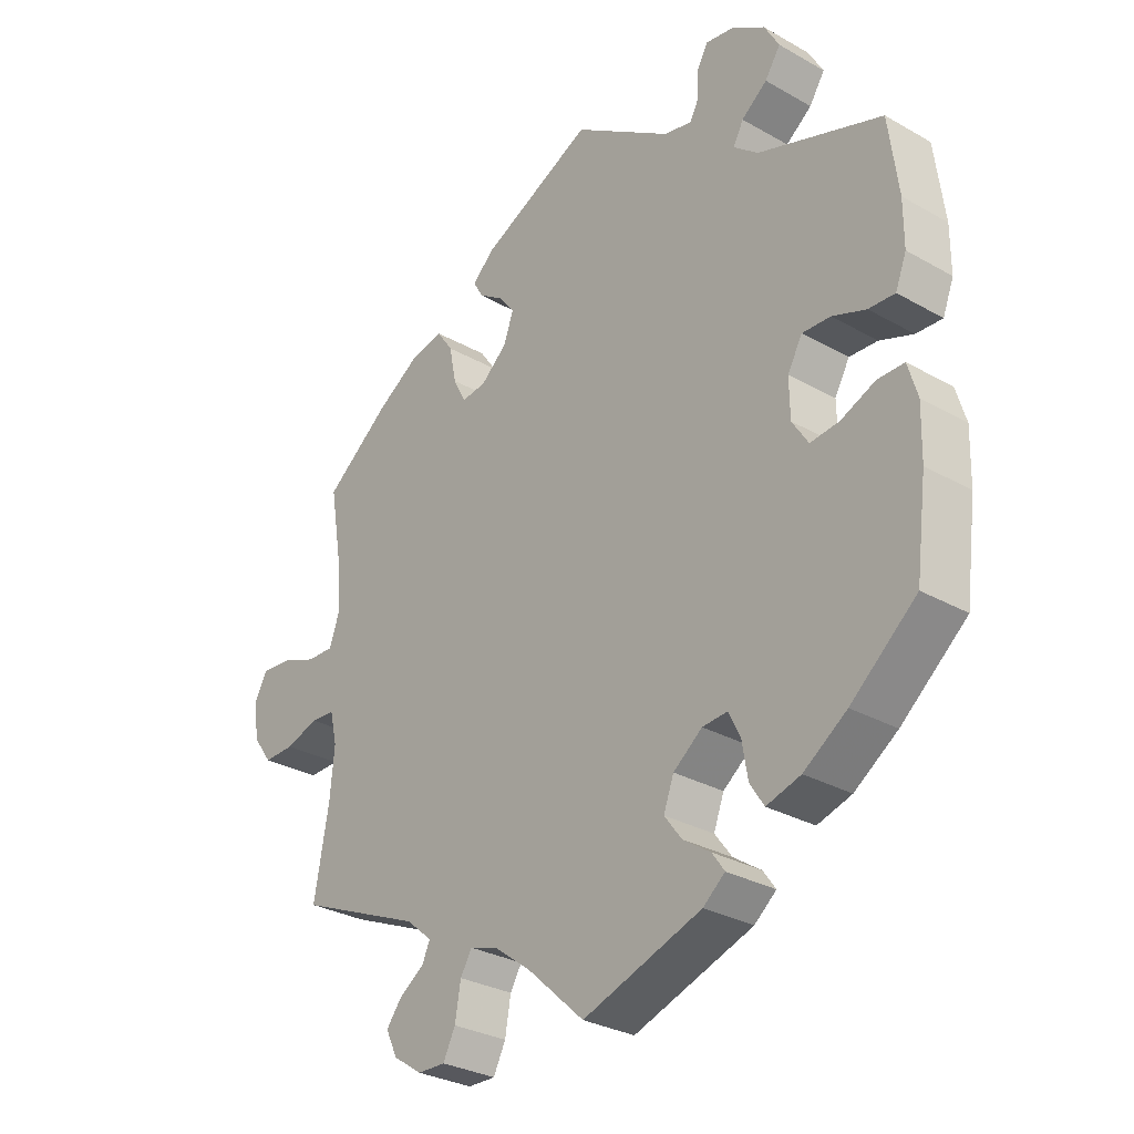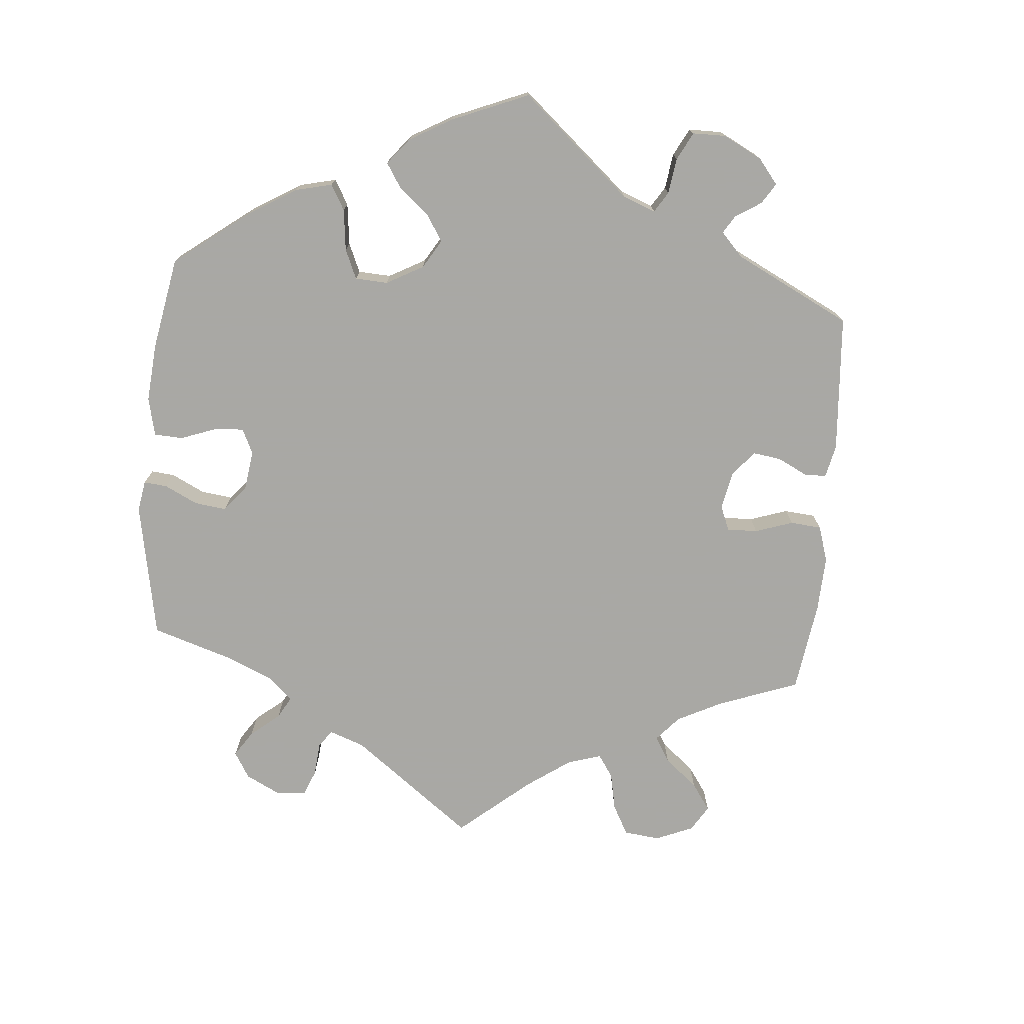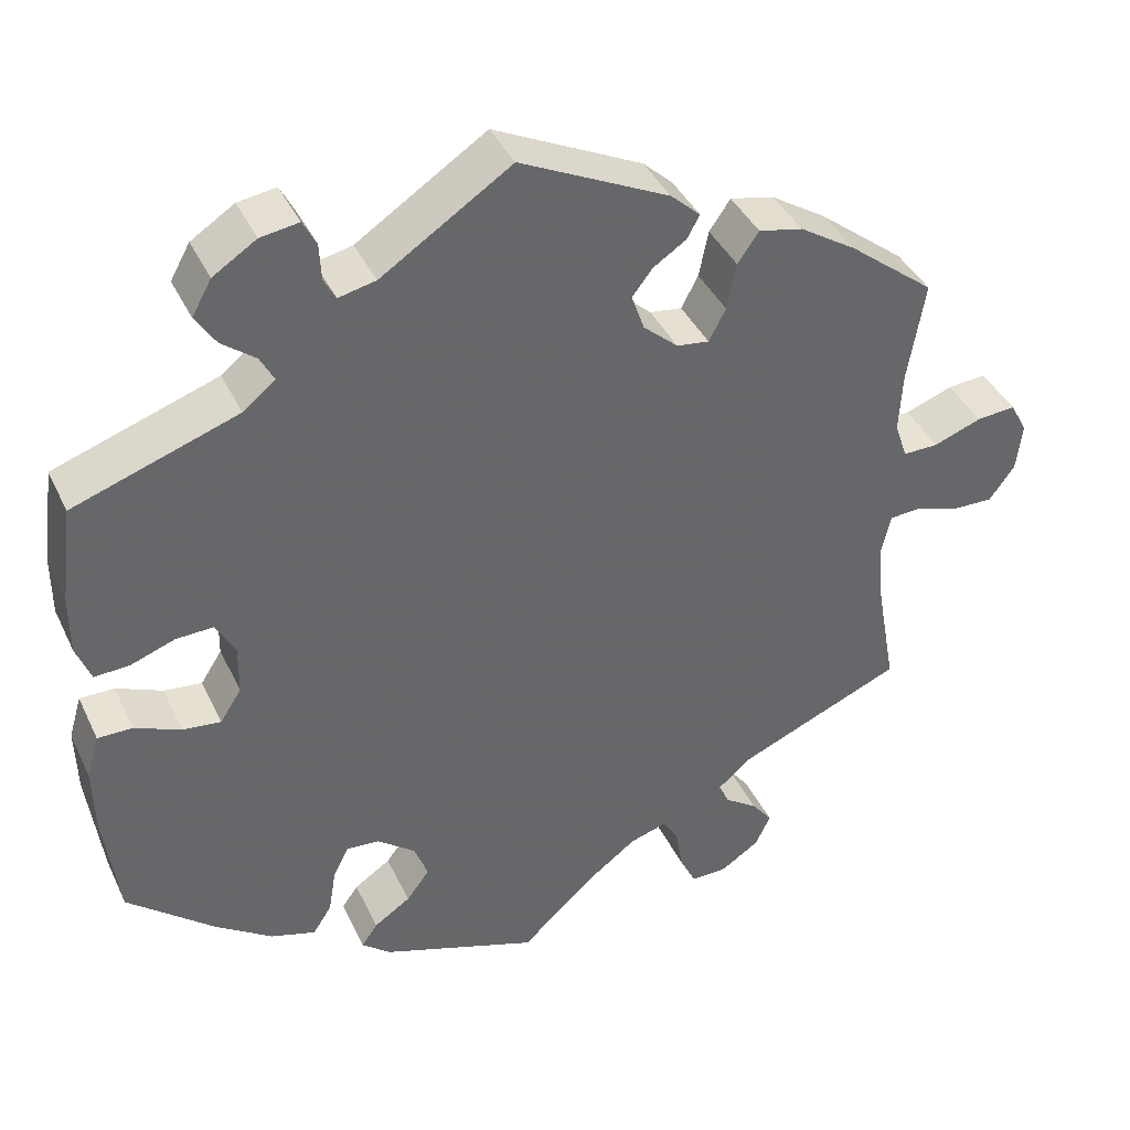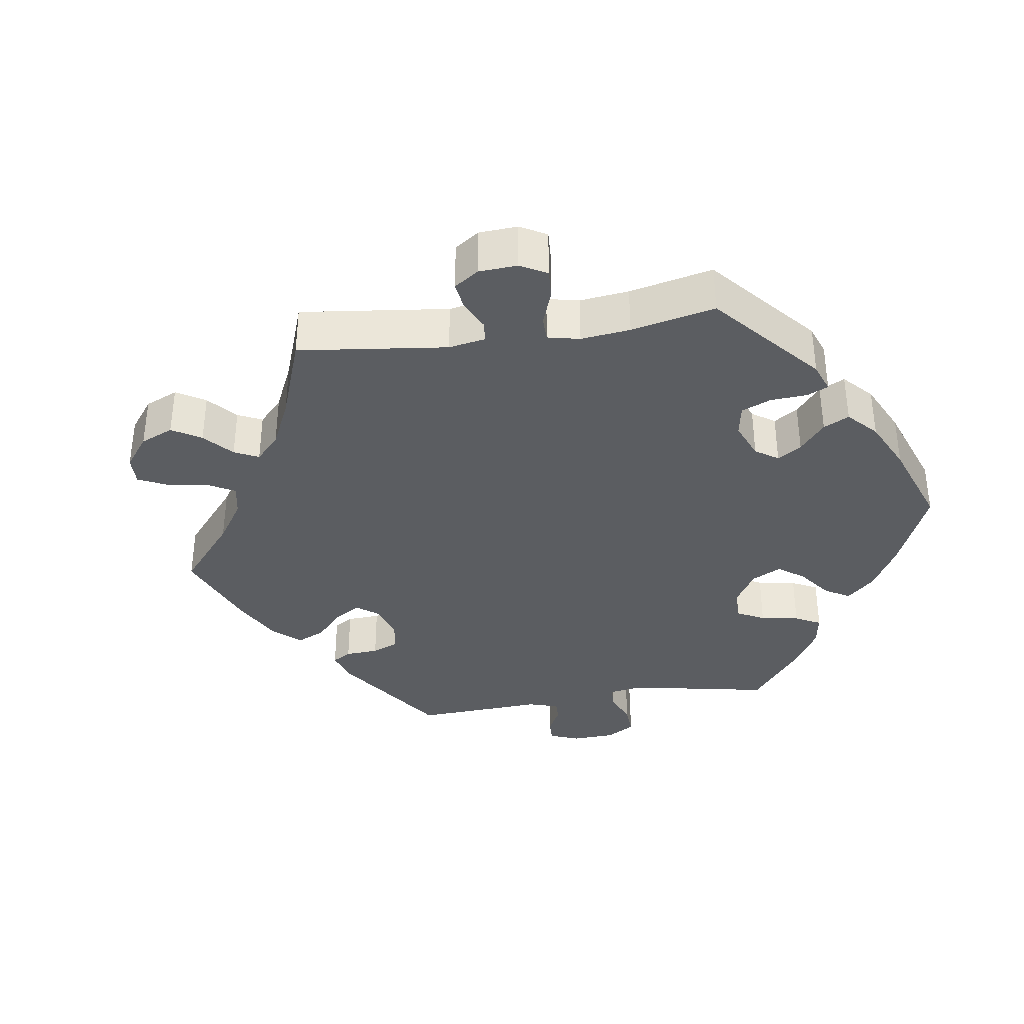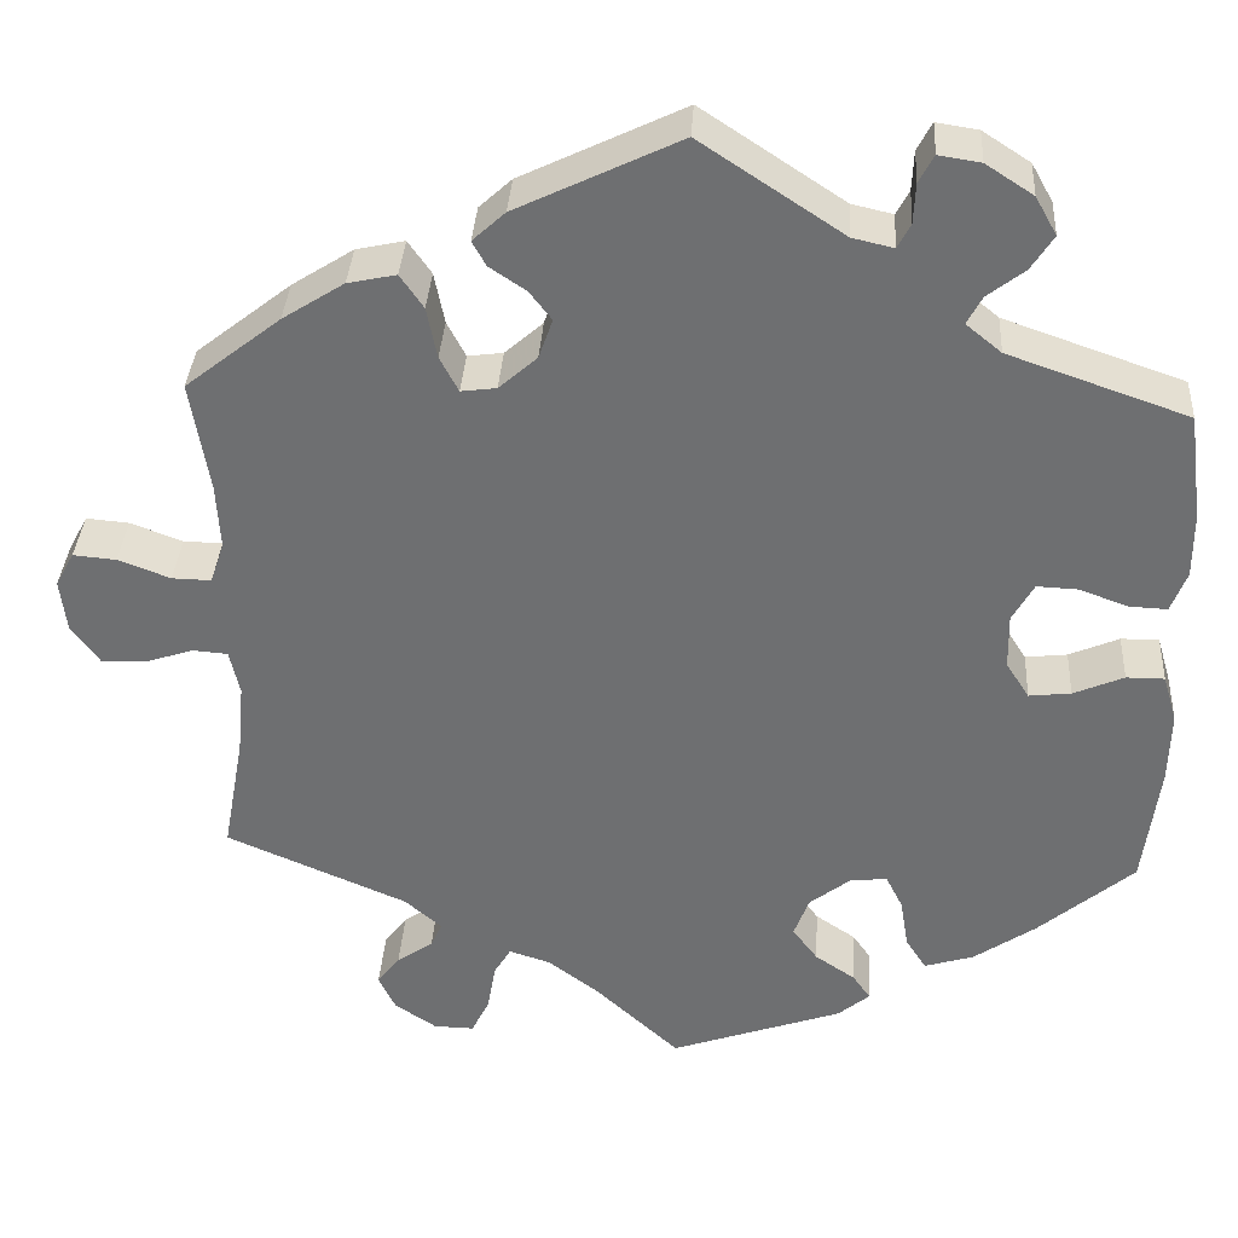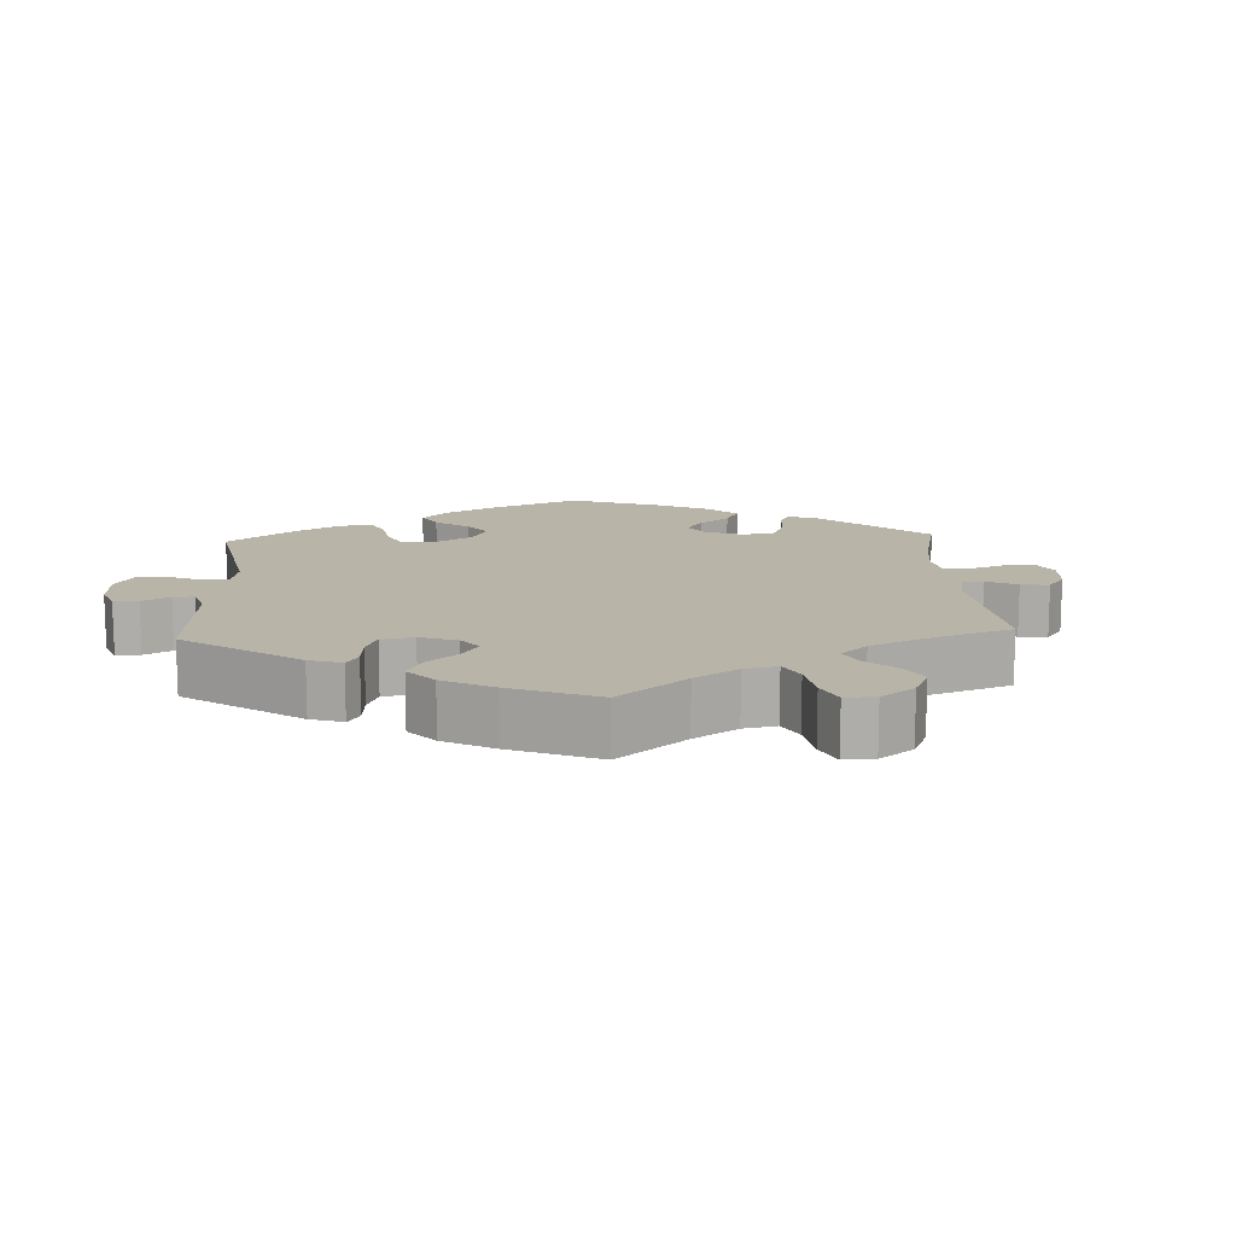
<metadata>
{"format":"obj","ext":"obj","renderer":"f3d","projection":"perspective","resolution":1024,"background":"white","views":[{"elev":-29.8,"azim":-129.8,"up":"+Z"},{"elev":-75.0,"azim":-65.2,"up":"+Y"},{"elev":39.9,"azim":-23.6,"up":"+Z"},{"elev":-35.9,"azim":158.6,"up":"+Y"},{"elev":35.0,"azim":-176.6,"up":"+Z"},{"elev":13.3,"azim":57.0,"up":"+Y"}]}
</metadata>
<code>
v 0.307 0.07 -0.372
v 0.267 0.07 -0.406
v 0.279 0.07 -0.433
v 0.318 0.07 -0.46
v 0.342 0.07 -0.491
v 0.324 0.07 -0.529
v 0.279 0.07 -0.559
v 0.236 0.07 -0.56
v 0.217 0.07 -0.522
v 0.208 0.07 -0.47
v 0.19 0.07 -0.44
v 0.146 0.07 -0.454
v 0.09 0.07 -0.496
v 0.001 0.07 -0.578
v -0.184 0.07 -0.514
v -0.218 0.07 -0.486
v -0.199 0.07 -0.459
v -0.156 0.07 -0.43
v -0.129 0.07 -0.394
v -0.145 0.07 -0.351
v -0.19 0.07 -0.316
v -0.229 0.07 -0.313
v -0.247 0.07 -0.349
v -0.256 0.07 -0.403
v -0.278 0.07 -0.437
v -0.331 0.07 -0.421
v -0.398 0.07 -0.375
v -0.5 0.07 -0.289
v -0.517 0.07 -0.157
v -0.519 0.07 -0.079
v -0.504 0.07 -0.028
v -0.463 0.07 -0.028
v -0.409 0.07 -0.051
v -0.364 0.07 -0.056
v -0.339 0.07 -0.017
v -0.338 0.07 0.042
v -0.361 0.07 0.083
v -0.405 0.07 0.081
v -0.457 0.07 0.062
v -0.498 0.07 0.06
v -0.515 0.07 0.104
v -0.515 0.07 0.173
v -0.5 0.07 0.289
v -0.307 0.07 0.356
v -0.269 0.07 0.387
v -0.285 0.07 0.417
v -0.325 0.07 0.448
v -0.349 0.07 0.485
v -0.326 0.07 0.526
v -0.275 0.07 0.559
v -0.23 0.07 0.566
v -0.214 0.07 0.536
v -0.212 0.07 0.493
v -0.198 0.07 0.467
v -0.154 0.07 0.477
v -0.001 0.07 0.578
v 0.174 0.07 0.494
v 0.209 0.07 0.462
v 0.194 0.07 0.435
v 0.155 0.07 0.409
v 0.131 0.07 0.378
v 0.146 0.07 0.335
v 0.187 0.07 0.299
v 0.225 0.07 0.294
v 0.245 0.07 0.332
v 0.256 0.07 0.387
v 0.281 0.07 0.423
v 0.333 0.07 0.412
v 0.399 0.07 0.37
v 0.501 0.07 0.29
v 0.481 0.07 0.171
v 0.477 0.07 0.1
v 0.492 0.07 0.056
v 0.534 0.07 0.057
v 0.59 0.07 0.078
v 0.636 0.07 0.082
v 0.656 0.07 0.045
v 0.649 0.07 -0.012
v 0.619 0.07 -0.053
v 0.571 0.07 -0.052
v 0.52 0.07 -0.035
v 0.482 0.07 -0.038
v 0.471 0.07 -0.086
v 0.478 0.07 -0.162
v 0.501 0.07 -0.289
v 0.307 0 -0.372
v 0.267 0 -0.406
v 0.279 0 -0.433
v 0.318 0 -0.46
v 0.342 0 -0.491
v 0.324 0 -0.529
v 0.279 0 -0.559
v 0.236 0 -0.56
v 0.217 0 -0.522
v 0.208 0 -0.47
v 0.19 0 -0.44
v 0.146 0 -0.454
v 0.09 0 -0.496
v 0.001 0 -0.578
v -0.184 0 -0.514
v -0.218 0 -0.486
v -0.199 0 -0.459
v -0.156 0 -0.43
v -0.129 0 -0.394
v -0.145 0 -0.351
v -0.19 0 -0.316
v -0.229 0 -0.313
v -0.247 0 -0.349
v -0.256 0 -0.403
v -0.278 0 -0.437
v -0.331 0 -0.421
v -0.398 0 -0.375
v -0.5 0 -0.289
v -0.517 0 -0.157
v -0.519 0 -0.079
v -0.504 0 -0.028
v -0.463 0 -0.028
v -0.409 0 -0.051
v -0.364 0 -0.056
v -0.339 0 -0.017
v -0.338 0 0.042
v -0.361 0 0.083
v -0.405 0 0.081
v -0.457 0 0.062
v -0.498 0 0.06
v -0.515 0 0.104
v -0.515 0 0.173
v -0.5 0 0.289
v -0.307 0 0.356
v -0.269 0 0.387
v -0.285 0 0.417
v -0.325 0 0.448
v -0.349 0 0.485
v -0.326 0 0.526
v -0.275 0 0.559
v -0.23 0 0.566
v -0.214 0 0.536
v -0.212 0 0.493
v -0.198 0 0.467
v -0.154 0 0.477
v -0.001 0 0.578
v 0.174 0 0.494
v 0.209 0 0.462
v 0.194 0 0.435
v 0.155 0 0.409
v 0.131 0 0.378
v 0.146 0 0.335
v 0.187 0 0.299
v 0.225 0 0.294
v 0.245 0 0.332
v 0.256 0 0.387
v 0.281 0 0.423
v 0.333 0 0.412
v 0.399 0 0.37
v 0.501 0 0.29
v 0.481 0 0.171
v 0.477 0 0.1
v 0.492 0 0.056
v 0.534 0 0.057
v 0.59 0 0.078
v 0.636 0 0.082
v 0.656 0 0.045
v 0.649 0 -0.012
v 0.619 0 -0.053
v 0.571 0 -0.052
v 0.52 0 -0.035
v 0.482 0 -0.038
v 0.471 0 -0.086
v 0.478 0 -0.162
v 0.501 0 -0.289
f 84 85 1
f 83 84 1 2
f 82 83 2
f 78 79 80 81
f 78 81 82
f 77 78 82
f 74 75 76 77
f 73 74 77 82
f 72 73 82 2
f 68 69 70 71
f 68 71 72 2
f 65 66 67 68
f 64 65 68 2
f 57 58 59 60
f 55 56 57 60
f 54 55 60 61
f 50 51 52 53
f 50 53 54
f 49 50 54
f 46 47 48 49
f 45 46 49 54
f 41 42 43 44
f 41 44 45
f 38 39 40 41
f 37 38 41 45
f 36 37 45 54
f 30 31 32 33
f 30 33 34
f 29 30 34
f 28 29 34
f 27 28 34 35
f 23 24 25 26
f 22 23 26 27
f 15 16 17 18
f 13 14 15 18
f 12 13 18 19
f 11 12 19 20
f 7 8 9 10
f 7 10 11
f 6 7 11
f 3 4 5 6
f 3 6 11
f 2 3 11 20
f 63 64 2 20
f 62 63 20 21
f 61 62 21 22
f 35 36 54 61
f 22 27 35 61
f 86 170 169
f 87 86 169 168
f 87 168 167
f 166 165 164 163
f 167 166 163
f 167 163 162
f 162 161 160 159
f 167 162 159 158
f 87 167 158 157
f 156 155 154 153
f 87 157 156 153
f 153 152 151 150
f 87 153 150 149
f 145 144 143 142
f 145 142 141 140
f 146 145 140 139
f 138 137 136 135
f 139 138 135
f 139 135 134
f 134 133 132 131
f 139 134 131 130
f 129 128 127 126
f 130 129 126
f 126 125 124 123
f 130 126 123 122
f 139 130 122 121
f 118 117 116 115
f 119 118 115
f 119 115 114
f 119 114 113
f 120 119 113 112
f 111 110 109 108
f 112 111 108 107
f 103 102 101 100
f 103 100 99 98
f 104 103 98 97
f 105 104 97 96
f 95 94 93 92
f 96 95 92
f 96 92 91
f 91 90 89 88
f 96 91 88
f 105 96 88 87
f 105 87 149 148
f 106 105 148 147
f 107 106 147 146
f 146 139 121 120
f 146 120 112 107
f 1 86 87 2
f 2 87 88 3
f 3 88 89 4
f 4 89 90 5
f 5 90 91 6
f 6 91 92 7
f 7 92 93 8
f 8 93 94 9
f 9 94 95 10
f 10 95 96 11
f 11 96 97 12
f 12 97 98 13
f 13 98 99 14
f 14 99 100 15
f 15 100 101 16
f 16 101 102 17
f 17 102 103 18
f 18 103 104 19
f 19 104 105 20
f 20 105 106 21
f 21 106 107 22
f 22 107 108 23
f 23 108 109 24
f 24 109 110 25
f 25 110 111 26
f 26 111 112 27
f 27 112 113 28
f 28 113 114 29
f 29 114 115 30
f 30 115 116 31
f 31 116 117 32
f 32 117 118 33
f 33 118 119 34
f 34 119 120 35
f 35 120 121 36
f 36 121 122 37
f 37 122 123 38
f 38 123 124 39
f 39 124 125 40
f 40 125 126 41
f 41 126 127 42
f 42 127 128 43
f 43 128 129 44
f 44 129 130 45
f 45 130 131 46
f 46 131 132 47
f 47 132 133 48
f 48 133 134 49
f 49 134 135 50
f 50 135 136 51
f 51 136 137 52
f 52 137 138 53
f 53 138 139 54
f 54 139 140 55
f 55 140 141 56
f 56 141 142 57
f 57 142 143 58
f 58 143 144 59
f 59 144 145 60
f 60 145 146 61
f 61 146 147 62
f 62 147 148 63
f 63 148 149 64
f 64 149 150 65
f 65 150 151 66
f 66 151 152 67
f 67 152 153 68
f 68 153 154 69
f 69 154 155 70
f 70 155 156 71
f 71 156 157 72
f 72 157 158 73
f 73 158 159 74
f 74 159 160 75
f 75 160 161 76
f 76 161 162 77
f 77 162 163 78
f 78 163 164 79
f 79 164 165 80
f 80 165 166 81
f 81 166 167 82
f 82 167 168 83
f 83 168 169 84
f 84 169 170 85
f 85 170 86 1

</code>
